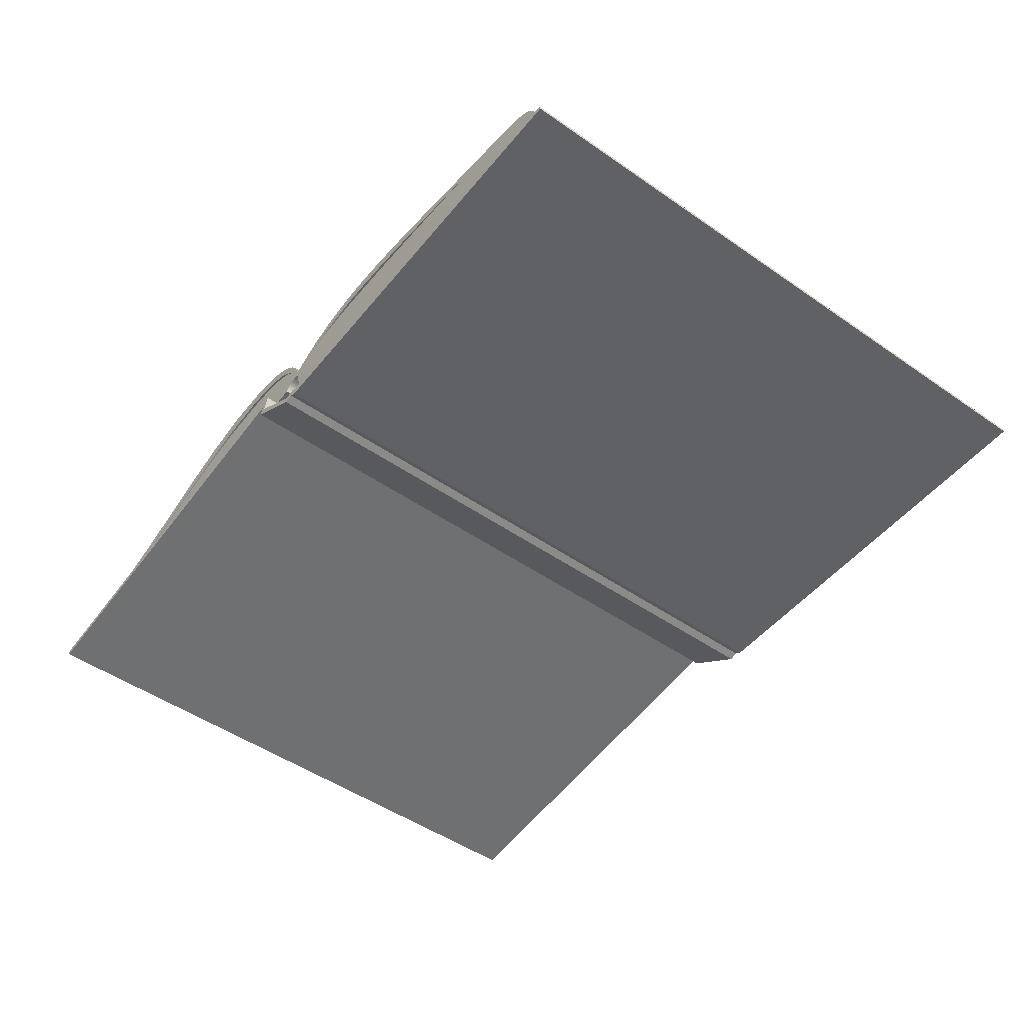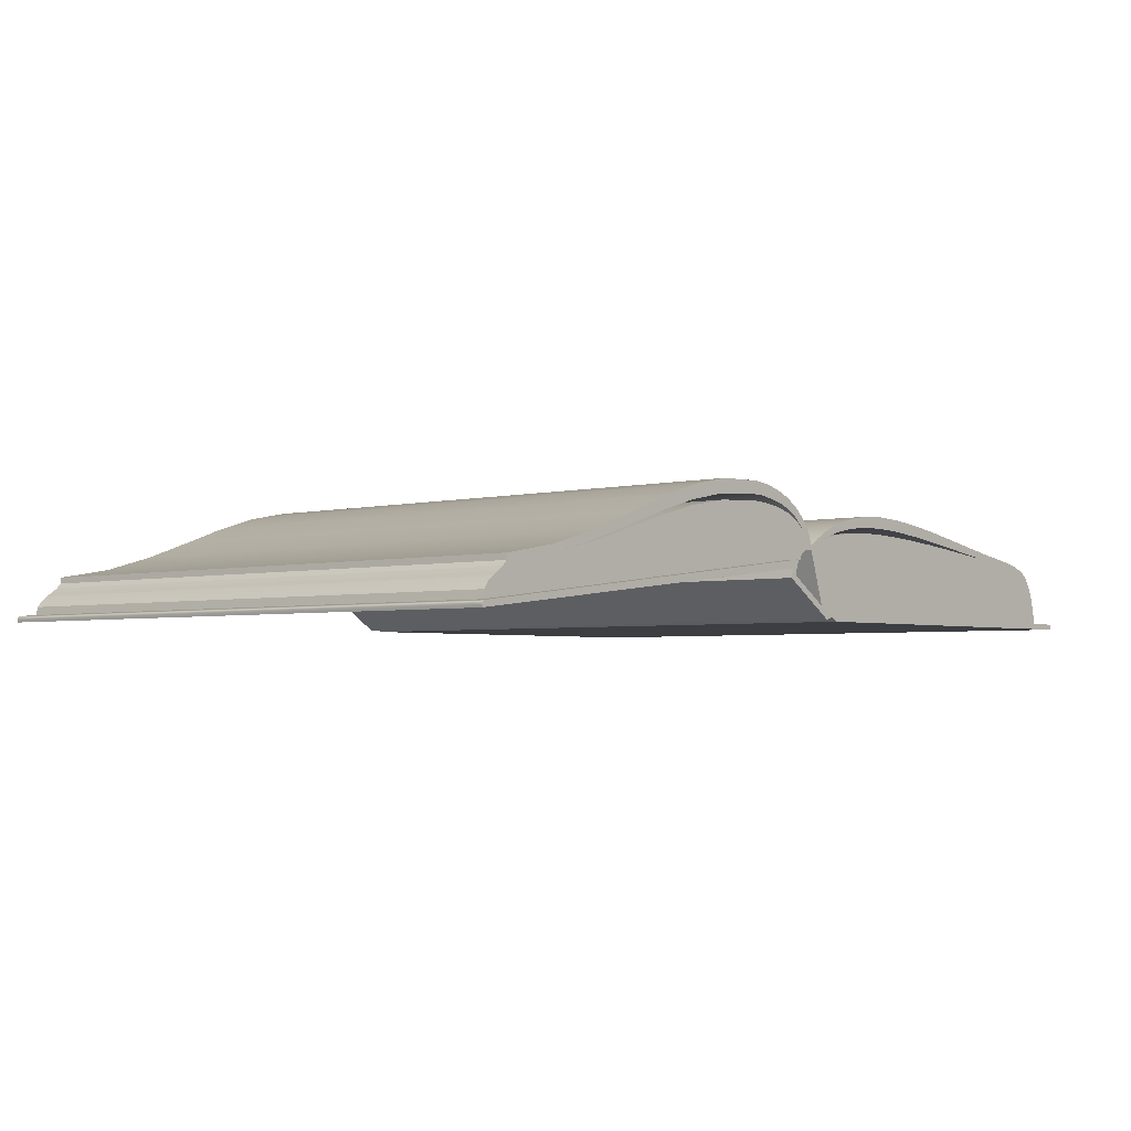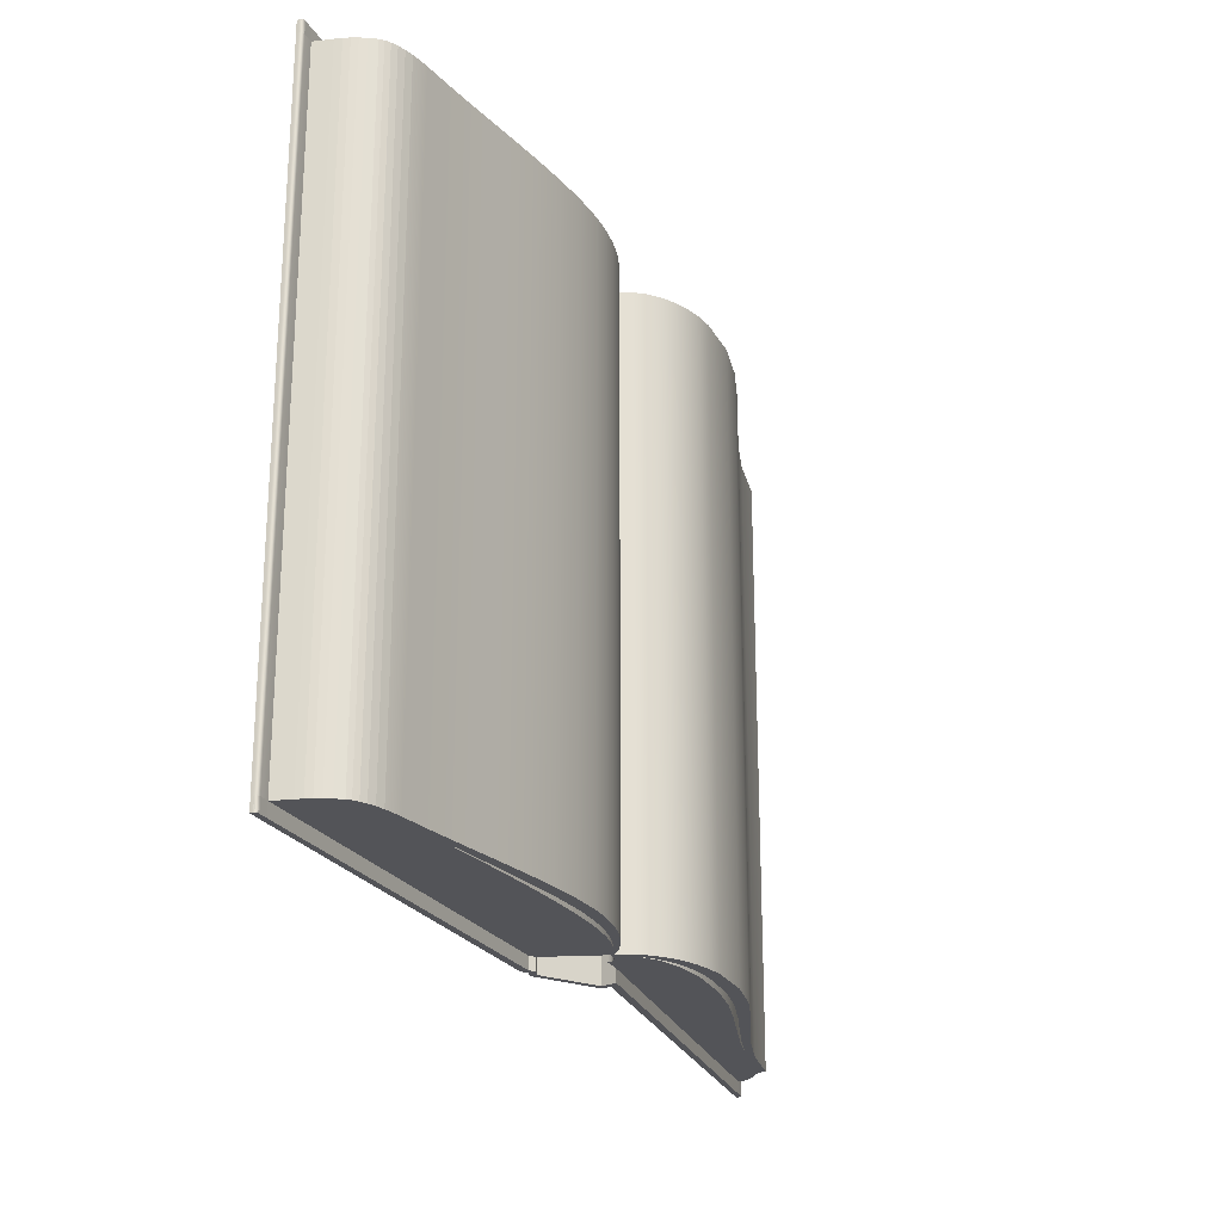
<metadata>
{"format":"obj","ext":"obj","renderer":"f3d","projection":"perspective","resolution":1024,"background":"white","views":[{"elev":-49.4,"azim":52.5,"up":"+Y"},{"elev":-3.2,"azim":-48.5,"up":"+Y"},{"elev":-23.5,"azim":113.1,"up":"+Z"}]}
</metadata>
<code>
v  11.12 0 99.41
v  148.9 0 99.41
v  148.9 0 -99.41
v  11.12 0 -99.41
v  8.918 1.298 99.41
v  8.918 1.298 -99.41
v  6.114 0.4435 99.41
v  6.114 0.4435 -99.41
v  -12.74 12.85 99.41
v  -12.74 12.85 -99.41
v  -11.93 15.8 99.41
v  -11.93 15.8 -99.41
v  -148.8 0.2005 99.41
v  -148.8 0.2005 -99.41
v  -148.9 0.6996 99.41
v  -148.9 0.6996 -99.41
v  -148.9 1.114 99.41
v  -148.9 1.114 -99.41
v  -148.9 1.45 99.41
v  -148.9 1.45 -99.41
v  -148.8 1.715 99.41
v  -148.8 1.715 -99.41
v  -148.6 1.917 99.41
v  -148.6 1.917 -99.41
v  -148.4 2.061 99.41
v  -148.4 2.061 -99.41
v  -148 2.155 99.41
v  -148 2.155 -99.41
v  -144.7 2.573 99.41
v  -144.7 2.573 -99.41
v  -144.1 5.176 99.41
v  -144.1 5.176 -99.41
v  -142.7 7.168 99.41
v  -142.7 7.168 -99.41
v  -140.8 8.751 99.41
v  -140.8 8.751 -99.41
v  -138.8 10.13 99.41
v  -138.8 10.13 -99.41
v  -136.9 11.5 99.41
v  -136.9 11.5 -99.41
v  -135.7 13.06 99.41
v  -135.7 13.06 -99.41
v  -135.4 15.02 99.41
v  -135.4 15.02 -99.41
v  -116.9 18.3 99.41
v  -116.9 18.3 -99.41
v  -100.2 23.14 99.41
v  -100.2 23.14 -99.41
v  -84.87 28.7 99.41
v  -84.87 28.7 -99.41
v  -70.21 34.19 99.41
v  -70.21 34.19 -99.41
v  -55.72 38.77 99.41
v  -55.72 38.77 -99.41
v  -40.85 41.62 99.41
v  -40.85 41.62 -99.41
v  -25.04 41.93 99.41
v  -25.04 41.93 -99.41
v  -19.37 41.18 99.41
v  -19.37 41.18 -99.41
v  -14 39.8 99.41
v  -14 39.8 -99.41
v  -9.071 37.79 99.41
v  -9.071 37.79 -99.41
v  -4.706 35.16 99.41
v  -4.706 35.16 -99.41
v  -1.04 31.92 99.41
v  -1.04 31.92 -99.41
v  1.794 28.07 99.41
v  1.794 28.07 -99.41
v  3.666 23.62 99.41
v  3.666 23.62 -99.41
v  7.181 26.16 99.41
v  7.181 26.16 -99.41
v  11.47 28.53 99.41
v  11.47 28.53 -99.41
v  16.46 30.64 99.41
v  16.46 30.64 -99.41
v  22.12 32.42 99.41
v  22.12 32.42 -99.41
v  28.37 33.78 99.41
v  28.37 33.78 -99.41
v  35.17 34.63 99.41
v  35.17 34.63 -99.41
v  42.46 34.9 99.41
v  42.46 34.9 -99.41
v  52.83 34.43 99.41
v  52.83 34.43 -99.41
v  63.84 33.26 99.41
v  63.84 33.26 -99.41
v  75.35 31.59 99.41
v  75.35 31.59 -99.41
v  87.24 29.61 99.41
v  87.24 29.61 -99.41
v  99.37 27.49 99.41
v  99.37 27.49 -99.41
v  111.6 25.43 99.41
v  111.6 25.43 -99.41
v  123.8 23.62 99.41
v  123.8 23.62 -99.41
v  126.9 23.12 99.41
v  126.9 23.12 -99.41
v  129.7 22.47 99.41
v  129.7 22.47 -99.41
v  132.2 21.7 99.41
v  132.2 21.7 -99.41
v  134.5 20.81 99.41
v  134.5 20.81 -99.41
v  136.4 19.84 99.41
v  136.4 19.84 -99.41
v  137.8 18.81 99.41
v  137.8 18.81 -99.41
v  138.8 17.73 99.41
v  138.8 17.73 -99.41
v  140.3 15.47 99.41
v  140.3 15.47 -99.41
v  141.3 13.48 99.41
v  141.3 13.48 -99.41
v  142.1 11.6 99.41
v  142.1 11.6 -99.41
v  142.7 9.654 99.41
v  142.7 9.654 -99.41
v  143.3 7.486 99.41
v  143.3 7.486 -99.41
v  143.8 4.928 99.41
v  143.8 4.928 -99.41
v  144.5 1.816 99.41
v  144.5 1.816 -99.41
v  147.8 1.822 99.41
v  147.8 1.822 -99.41
v  148.2 1.782 99.41
v  148.2 1.782 -99.41
v  148.5 1.675 99.41
v  148.5 1.675 -99.41
v  148.7 1.498 99.41
v  148.7 1.498 -99.41
v  148.8 1.247 99.41
v  148.8 1.247 -99.41
v  148.9 0.9161 99.41
v  148.9 0.9161 -99.41
v  148.9 0.5019 99.41
v  148.9 0.5019 -99.41
v  -10.58 13.78 99.41
v  -8.95 18.66 99.41
v  -8.95 18.66 -99.41
v  -10.58 13.78 -99.41
v  6.298 2.676 99.41
v  6.298 2.676 -99.41
v  9.406 3.713 99.41
v  9.406 3.713 -99.41
v  3.485 22.37 99.41
v  3.485 22.37 -99.41
v  2.309 22.28 99.41
v  2.309 22.28 -99.41
v  1.172 22.14 99.41
v  1.172 22.14 -99.41
v  0.112 21.9 99.41
v  0.112 21.9 -99.41
v  -0.8323 21.51 99.41
v  -0.8323 21.51 -99.41
v  -1.622 20.92 99.41
v  -1.622 20.92 -99.41
v  -2.219 20.08 99.41
v  -2.219 20.08 -99.41
v  -2.584 18.94 99.41
v  -2.584 18.94 -99.41
v  -3.494 18.95 99.41
v  -3.494 18.95 -99.41
v  -4.403 18.93 99.41
v  -4.403 18.93 -99.41
v  -5.312 18.9 99.41
v  -5.312 18.9 -99.41
v  -6.222 18.85 99.41
v  -6.222 18.85 -99.41
v  -7.131 18.79 99.41
v  -7.131 18.79 -99.41
v  -8.041 18.73 99.41
v  -8.041 18.73 -99.41
v  -97.86 20.64 99.41
v  -113.5 16.77 99.41
v  -113.5 16.78 -99.41
v  -97.86 20.64 -99.41
v  -83.51 24.9 99.41
v  -83.51 24.9 -99.41
v  -69.89 29.03 99.41
v  -69.89 29.03 -99.41
v  -56.43 32.55 99.41
v  -56.43 32.55 -99.41
v  -42.62 34.99 99.41
v  -42.62 34.99 -99.41
v  -27.9 35.87 99.41
v  -27.9 35.87 -99.41
v  -22.67 35.7 99.41
v  -22.67 35.7 -99.41
v  -17.58 35.18 99.41
v  -17.58 35.18 -99.41
v  -12.8 34.29 99.41
v  -12.8 34.29 -99.41
v  -8.497 33 99.41
v  -8.497 33 -99.41
v  -4.845 31.29 99.41
v  -4.845 31.29 -99.41
v  -2.015 29.13 99.41
v  -2.015 29.13 -99.41
v  -0.1811 26.49 99.41
v  -0.1811 26.49 -99.41
v  -2.107 29.51 99.41
v  -2.107 29.51 -99.41
v  -4.919 32.06 99.41
v  -4.919 32.06 -99.41
v  -8.491 34.15 99.41
v  -8.491 34.15 -99.41
v  -12.7 35.77 99.41
v  -12.7 35.77 -99.41
v  -17.42 36.93 99.41
v  -17.42 36.93 -99.41
v  -22.52 37.63 99.41
v  -22.52 37.63 -99.41
v  -27.89 37.87 99.41
v  -27.89 37.87 -99.41
v  -42.77 36.88 99.41
v  -42.77 36.88 -99.41
v  -56.68 34.15 99.41
v  -56.68 34.15 -99.41
v  -70.17 30.23 99.41
v  -70.17 30.23 -99.41
v  -83.78 25.67 99.41
v  -83.78 25.67 -99.41
v  -98.06 21.02 99.41
v  -98.06 21.02 -99.41
v  14.52 27.13 99.41
v  10.56 26.04 99.41
v  10.58 26.09 -99.41
v  14.52 27.13 -99.41
v  19.16 27.97 99.41
v  19.16 27.97 -99.41
v  24.42 28.57 99.41
v  24.42 28.57 -99.41
v  30.21 28.94 99.41
v  30.21 28.94 -99.41
v  36.44 29.1 99.41
v  36.44 29.1 -99.41
v  43.04 29.04 99.41
v  43.04 29.04 -99.41
v  52.51 28.7 99.41
v  52.51 28.7 -99.41
v  62.58 28.08 99.41
v  62.58 28.08 -99.41
v  73.13 27.26 99.41
v  73.13 27.26 -99.41
v  84.04 26.26 99.41
v  84.04 26.26 -99.41
v  95.17 25.15 99.41
v  95.17 25.15 -99.41
v  106.4 24 99.41
v  106.4 24 -99.41
v  95.21 25.54 99.41
v  95.21 25.54 -99.41
v  84.11 27.05 99.41
v  84.11 27.05 -99.41
v  73.22 28.47 99.41
v  73.22 28.47 -99.41
v  62.68 29.69 99.41
v  62.68 29.69 -99.41
v  52.59 30.58 99.41
v  52.59 30.58 -99.41
v  43.09 31.04 99.41
v  43.09 31.04 -99.41
v  36.4 30.99 99.41
v  36.4 30.99 -99.41
v  30.15 30.57 99.41
v  30.15 30.57 -99.41
v  24.4 29.83 99.41
v  24.4 29.83 -99.41
v  19.19 28.82 99.41
v  19.19 28.82 -99.41
v  14.59 27.59 99.41
v  14.59 27.59 -99.41
v  -148.9 0.6996 -103.3
v  -148.8 0.2005 -103.3
v  -11.93 15.8 -103.3
v  148.8 1.247 -103.3
v  148.7 1.498 -103.3
v  148.5 1.675 -103.3
v  148.2 1.782 -103.3
v  148.9 0.9161 -103.3
v  147.8 1.822 -103.3
v  148.9 0.5019 -103.3
v  144.5 1.816 -103.3
v  148.9 0 -103.3
v  11.26 2.462 -103.3
v  11.12 0 -103.3
v  8.918 1.298 -103.3
v  9.406 3.713 -103.3
v  6.298 2.676 -103.3
v  6.114 0.4435 -103.3
v  -12.74 12.85 -103.3
v  -10.58 13.78 -103.3
v  -8.95 18.66 -103.3
v  -144.7 2.573 -103.3
v  -148 2.155 -103.3
v  -148.4 2.061 -103.3
v  -148.6 1.917 -103.3
v  -148.8 1.715 -103.3
v  -148.9 1.45 -103.3
v  -148.9 1.114 -103.3
v  -148.9 0.6996 103.3
v  -148.9 1.114 103.3
v  -148.9 1.45 103.3
v  -148.8 1.715 103.3
v  -148.6 1.917 103.3
v  -148.4 2.061 103.3
v  -148 2.155 103.3
v  144.5 1.816 103.3
v  147.8 1.822 103.3
v  148.2 1.782 103.3
v  148.5 1.675 103.3
v  148.7 1.498 103.3
v  148.8 1.247 103.3
v  148.9 0.9161 103.3
v  148.9 0.5019 103.3
v  148.9 -0 103.3
v  11.26 2.462 103.3
v  11.12 -0 103.3
v  9.406 3.713 103.3
v  8.918 1.298 103.3
v  6.298 2.676 103.3
v  6.114 0.4435 103.3
v  -10.58 13.78 103.3
v  -12.74 12.85 103.3
v  -8.95 18.66 103.3
v  -11.93 15.8 103.3
v  -144.7 2.573 103.3
v  -148.8 0.2005 103.3
v  11.26 2.462 99.41
v  11.26 2.462 -99.41
g BOOK_OPENED
f 3 2 1
f 1 4 3
f 4 1 5
f 5 6 4
f 6 5 7
f 7 8 6
f 8 7 9
f 9 10 8
f 10 9 11
f 11 12 10
f 12 11 13
f 13 14 12
f 14 13 15
f 15 16 14
f 16 15 17
f 17 18 16
f 18 17 19
f 19 20 18
f 20 19 21
f 21 22 20
f 22 21 23
f 23 24 22
f 24 23 25
f 25 26 24
f 26 25 27
f 27 28 26
f 28 27 29
f 29 30 28
f 30 29 31
f 31 32 30
f 32 31 33
f 33 34 32
f 34 33 35
f 35 36 34
f 36 35 37
f 37 38 36
f 38 37 39
f 39 40 38
f 40 39 41
f 41 42 40
f 42 41 43
f 43 44 42
f 44 43 45
f 45 46 44
f 46 45 47
f 47 48 46
f 48 47 49
f 49 50 48
f 50 49 51
f 51 52 50
f 52 51 53
f 53 54 52
f 54 53 55
f 55 56 54
f 56 55 57
f 57 58 56
f 58 57 59
f 59 60 58
f 60 59 61
f 61 62 60
f 62 61 63
f 63 64 62
f 64 63 65
f 65 66 64
f 66 65 67
f 67 68 66
f 68 67 69
f 69 70 68
f 70 69 71
f 71 72 70
f 72 71 73
f 73 74 72
f 74 73 75
f 75 76 74
f 76 75 77
f 77 78 76
f 78 77 79
f 79 80 78
f 80 79 81
f 81 82 80
f 82 81 83
f 83 84 82
f 84 83 85
f 85 86 84
f 86 85 87
f 87 88 86
f 88 87 89
f 89 90 88
f 90 89 91
f 91 92 90
f 92 91 93
f 93 94 92
f 94 93 95
f 95 96 94
f 96 95 97
f 97 98 96
f 98 97 99
f 99 100 98
f 100 99 101
f 101 102 100
f 102 101 103
f 103 104 102
f 104 103 105
f 105 106 104
f 106 105 107
f 107 108 106
f 108 107 109
f 109 110 108
f 110 109 111
f 111 112 110
f 112 111 113
f 113 114 112
f 114 113 115
f 115 116 114
f 116 115 117
f 117 118 116
f 118 117 119
f 119 120 118
f 120 119 121
f 121 122 120
f 122 121 123
f 123 124 122
f 124 123 125
f 125 126 124
f 126 125 127
f 127 128 126
f 128 127 129
f 129 130 128
f 130 129 131
f 131 132 130
f 132 131 133
f 133 134 132
f 134 133 135
f 135 136 134
f 136 135 137
f 137 138 136
f 138 137 139
f 139 140 138
f 140 139 141
f 141 142 140
f 142 141 2
f 2 3 142
f 145 144 143
f 143 146 145
f 146 143 147
f 147 148 146
f 148 147 149
f 149 150 148
f 150 149 151
f 151 152 150
f 152 151 153
f 153 154 152
f 154 153 155
f 155 156 154
f 156 155 157
f 157 158 156
f 158 157 159
f 159 160 158
f 160 159 161
f 161 162 160
f 162 161 163
f 163 164 162
f 164 163 165
f 165 166 164
f 166 165 167
f 167 168 166
f 168 167 169
f 169 170 168
f 170 169 171
f 171 172 170
f 172 171 173
f 173 174 172
f 174 173 175
f 175 176 174
f 176 175 177
f 177 178 176
f 178 177 144
f 144 145 178
f 181 180 179
f 179 182 181
f 182 179 183
f 183 184 182
f 184 183 185
f 185 186 184
f 186 185 187
f 187 188 186
f 188 187 189
f 189 190 188
f 190 189 191
f 191 192 190
f 192 191 193
f 193 194 192
f 194 193 195
f 195 196 194
f 196 195 197
f 197 198 196
f 198 197 199
f 199 200 198
f 200 199 201
f 201 202 200
f 202 201 203
f 203 204 202
f 204 203 205
f 205 206 204
f 206 205 207
f 207 208 206
f 208 207 209
f 209 210 208
f 210 209 211
f 211 212 210
f 212 211 213
f 213 214 212
f 214 213 215
f 215 216 214
f 216 215 217
f 217 218 216
f 218 217 219
f 219 220 218
f 220 219 221
f 221 222 220
f 222 221 223
f 223 224 222
f 224 223 225
f 225 226 224
f 226 225 227
f 227 228 226
f 228 227 229
f 229 230 228
f 230 229 180
f 180 181 230
f 233 232 231
f 231 234 233
f 234 231 235
f 235 236 234
f 236 235 237
f 237 238 236
f 238 237 239
f 239 240 238
f 240 239 241
f 241 242 240
f 242 241 243
f 243 244 242
f 244 243 245
f 245 246 244
f 246 245 247
f 247 248 246
f 248 247 249
f 249 250 248
f 250 249 251
f 251 252 250
f 252 251 253
f 253 254 252
f 254 253 255
f 255 256 254
f 256 255 257
f 257 258 256
f 258 257 259
f 259 260 258
f 260 259 261
f 261 262 260
f 262 261 263
f 263 264 262
f 264 263 265
f 265 266 264
f 266 265 267
f 267 268 266
f 268 267 269
f 269 270 268
f 270 269 271
f 271 272 270
f 272 271 273
f 273 274 272
f 274 273 275
f 275 276 274
f 276 275 277
f 277 278 276
f 278 277 232
f 232 233 278
f 281 280 279
f 284 283 282
f 285 284 282
f 285 282 286
f 287 285 286
f 287 286 288
f 289 287 288
f 289 288 290
f 291 289 290
f 291 290 292
f 291 292 293
f 295 294 291
f 295 291 293
f 295 293 296
f 295 296 297
f 298 295 297
f 298 297 281
f 299 298 281
f 300 299 281
f 301 300 281
f 302 301 281
f 303 302 281
f 304 303 281
f 305 304 281
f 306 305 281
f 306 281 279
f 309 308 307
f 311 310 309
f 313 312 311
f 313 311 309
f 316 315 314
f 318 317 316
f 318 316 314
f 320 319 318
f 322 321 320
f 322 320 318
f 322 318 314
f 322 314 323
f 324 322 323
f 324 323 325
f 326 324 325
f 326 325 327
f 328 326 327
f 328 327 329
f 330 328 329
f 330 329 331
f 332 330 331
f 332 331 333
f 332 333 313
f 332 313 309
f 332 309 307
f 334 332 307
f 2 322 324
f 324 1 2
f 1 324 326
f 326 5 1
f 5 326 328
f 328 7 5
f 7 328 330
f 330 9 7
f 9 330 332
f 332 11 9
f 11 332 334
f 334 13 11
f 13 334 307
f 307 15 13
f 15 307 308
f 308 17 15
f 17 308 309
f 309 19 17
f 19 309 310
f 310 21 19
f 21 310 311
f 311 23 21
f 23 311 312
f 312 25 23
f 25 312 313
f 313 27 25
f 27 313 333
f 333 29 27
f 29 333 331
f 331 144 29
f 144 331 329
f 329 143 144
f 143 329 327
f 327 147 143
f 147 327 325
f 325 149 147
f 149 325 323
f 323 335 149
f 335 323 314
f 314 127 335
f 127 314 315
f 315 129 127
f 129 315 316
f 316 131 129
f 131 316 317
f 317 133 131
f 133 317 318
f 318 135 133
f 135 318 319
f 319 137 135
f 137 319 320
f 320 139 137
f 139 320 321
f 321 141 139
f 141 321 322
f 322 2 141
f 4 292 290
f 290 3 4
f 3 290 288
f 288 142 3
f 142 288 286
f 286 140 142
f 140 286 282
f 282 138 140
f 138 282 283
f 283 136 138
f 136 283 284
f 284 134 136
f 134 284 285
f 285 132 134
f 132 285 287
f 287 130 132
f 130 287 289
f 289 128 130
f 128 289 291
f 291 336 128
f 336 291 294
f 294 150 336
f 150 294 295
f 295 148 150
f 148 295 298
f 298 146 148
f 146 298 299
f 299 145 146
f 145 299 300
f 300 30 145
f 30 300 301
f 301 28 30
f 28 301 302
f 302 26 28
f 26 302 303
f 303 24 26
f 24 303 304
f 304 22 24
f 22 304 305
f 305 20 22
f 20 305 306
f 306 18 20
f 18 306 279
f 279 16 18
f 16 279 280
f 280 14 16
f 14 280 281
f 281 12 14
f 12 281 297
f 297 10 12
f 10 297 296
f 296 8 10
f 8 296 293
f 293 6 8
f 6 293 292
f 292 4 6
f 101 99 97
f 202 204 206
f 233 234 236
f 233 236 238
f 150 152 233
f 336 150 233
f 336 233 238
f 336 238 240
f 336 240 242
f 336 242 244
f 128 336 244
f 128 244 246
f 128 246 248
f 128 248 250
f 128 250 252
f 128 252 254
f 128 254 256
f 126 128 256
f 124 126 256
f 122 124 256
f 120 122 256
f 118 120 256
f 116 118 256
f 114 116 256
f 112 114 256
f 110 112 256
f 108 110 256
f 106 108 256
f 104 106 256
f 102 104 256
f 100 102 256
f 98 100 256
f 96 98 256
f 96 256 258
f 94 96 258
f 94 258 260
f 92 94 260
f 92 260 262
f 90 92 262
f 90 262 264
f 88 90 264
f 88 264 266
f 86 88 266
f 86 266 268
f 86 268 270
f 84 86 270
f 84 270 272
f 82 84 272
f 82 272 274
f 80 82 274
f 80 274 276
f 78 80 276
f 78 276 278
f 76 78 278
f 76 278 233
f 74 76 233
f 72 74 233
f 72 233 152
f 70 72 152
f 68 70 152
f 66 68 152
f 66 152 206
f 66 206 208
f 66 208 210
f 66 210 212
f 64 66 212
f 64 212 214
f 62 64 214
f 62 214 216
f 60 62 216
f 60 216 218
f 58 60 218
f 58 218 220
f 56 58 220
f 56 220 222
f 54 56 222
f 54 222 224
f 52 54 224
f 52 224 226
f 50 52 226
f 50 226 228
f 50 228 230
f 48 50 230
f 48 230 181
f 46 48 181
f 42 44 46
f 42 46 181
f 30 32 34
f 30 34 36
f 30 36 38
f 30 38 40
f 145 30 40
f 145 40 42
f 145 42 181
f 145 181 182
f 145 182 184
f 145 184 186
f 145 186 188
f 145 188 190
f 145 190 192
f 178 145 192
f 176 178 192
f 174 176 192
f 172 174 192
f 170 172 192
f 168 170 192
f 166 168 192
f 164 166 192
f 162 164 192
f 160 162 192
f 158 160 192
f 156 158 192
f 154 156 192
f 152 154 192
f 152 192 194
f 152 194 196
f 152 196 198
f 152 198 200
f 152 200 202
f 152 202 206
f 151 149 335
f 235 231 232
f 239 237 235
f 239 235 232
f 243 241 239
f 247 245 243
f 247 243 239
f 247 239 232
f 251 249 247
f 255 253 251
f 255 251 247
f 205 155 153
f 205 153 151
f 207 205 151
f 229 227 225
f 180 229 225
f 187 185 183
f 187 183 179
f 191 189 187
f 195 193 191
f 199 197 195
f 199 195 191
f 203 201 199
f 155 205 203
f 155 203 199
f 155 199 191
f 157 155 191
f 159 157 191
f 167 165 163
f 167 163 161
f 169 167 161
f 169 161 159
f 169 159 191
f 171 169 191
f 173 171 191
f 175 173 191
f 177 175 191
f 144 177 191
f 144 191 187
f 144 187 179
f 144 179 180
f 31 29 144
f 35 33 31
f 35 31 144
f 37 35 144
f 37 144 180
f 37 180 225
f 45 43 41
f 45 41 39
f 45 39 37
f 47 45 37
f 47 37 225
f 47 225 223
f 53 51 49
f 53 49 47
f 53 47 223
f 53 223 221
f 53 221 219
f 57 55 53
f 61 59 57
f 61 57 53
f 61 53 219
f 61 219 217
f 61 217 215
f 61 215 213
f 61 213 211
f 61 211 209
f 65 63 61
f 69 67 65
f 69 65 61
f 69 61 209
f 69 209 207
f 69 207 151
f 71 69 151
f 71 151 232
f 71 232 277
f 75 73 71
f 79 77 75
f 79 75 71
f 79 71 277
f 79 277 275
f 79 275 273
f 79 273 271
f 79 271 269
f 79 269 267
f 79 267 265
f 83 81 79
f 87 85 83
f 87 83 79
f 87 79 265
f 87 265 263
f 87 263 261
f 87 261 259
f 91 89 87
f 95 93 91
f 95 91 87
f 97 95 87
f 97 87 259
f 101 99 97
f 105 103 101
f 105 101 97
f 105 97 259
f 105 259 257
f 105 257 255
f 107 105 255
f 111 109 107
f 111 107 255
f 111 255 247
f 111 247 232
f 111 232 151
f 115 113 111
f 119 117 115
f 119 115 111
f 123 121 119
f 125 123 119
f 125 119 111
f 125 111 151
f 125 151 335
f 127 125 335

</code>
